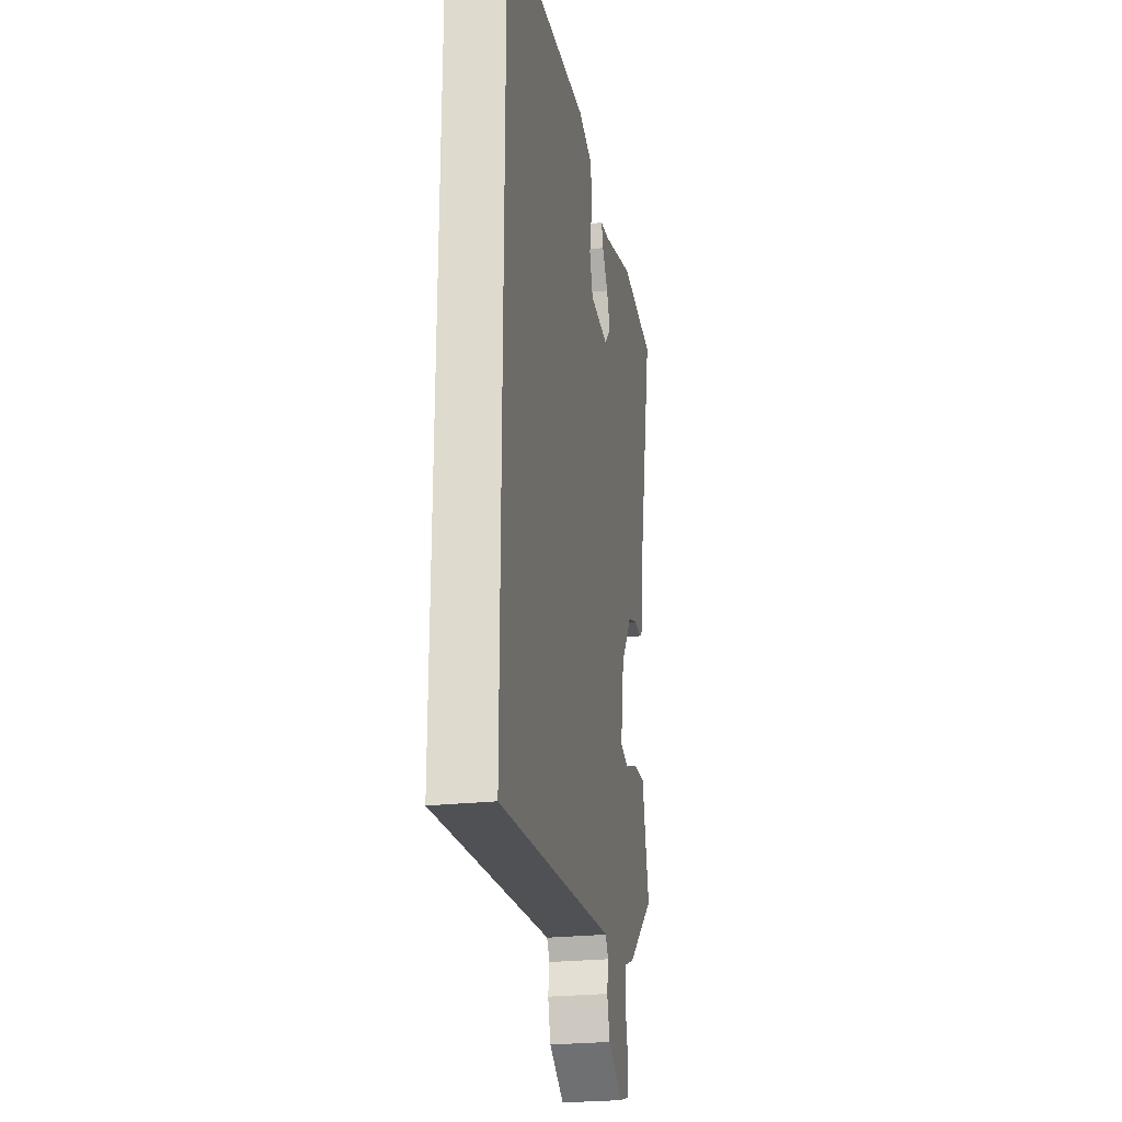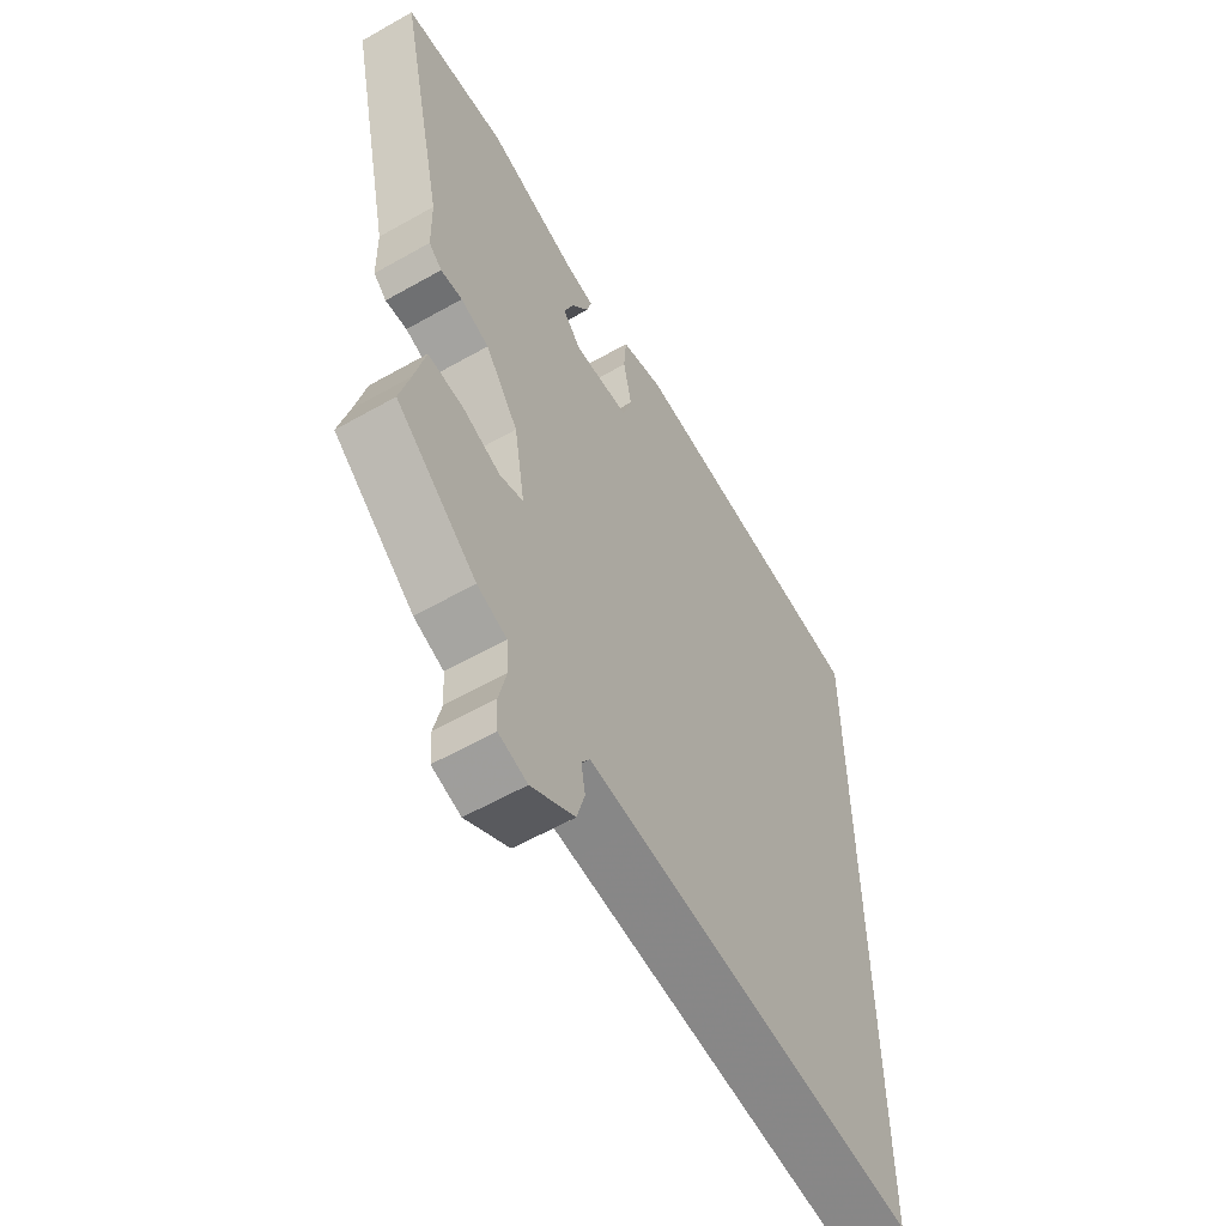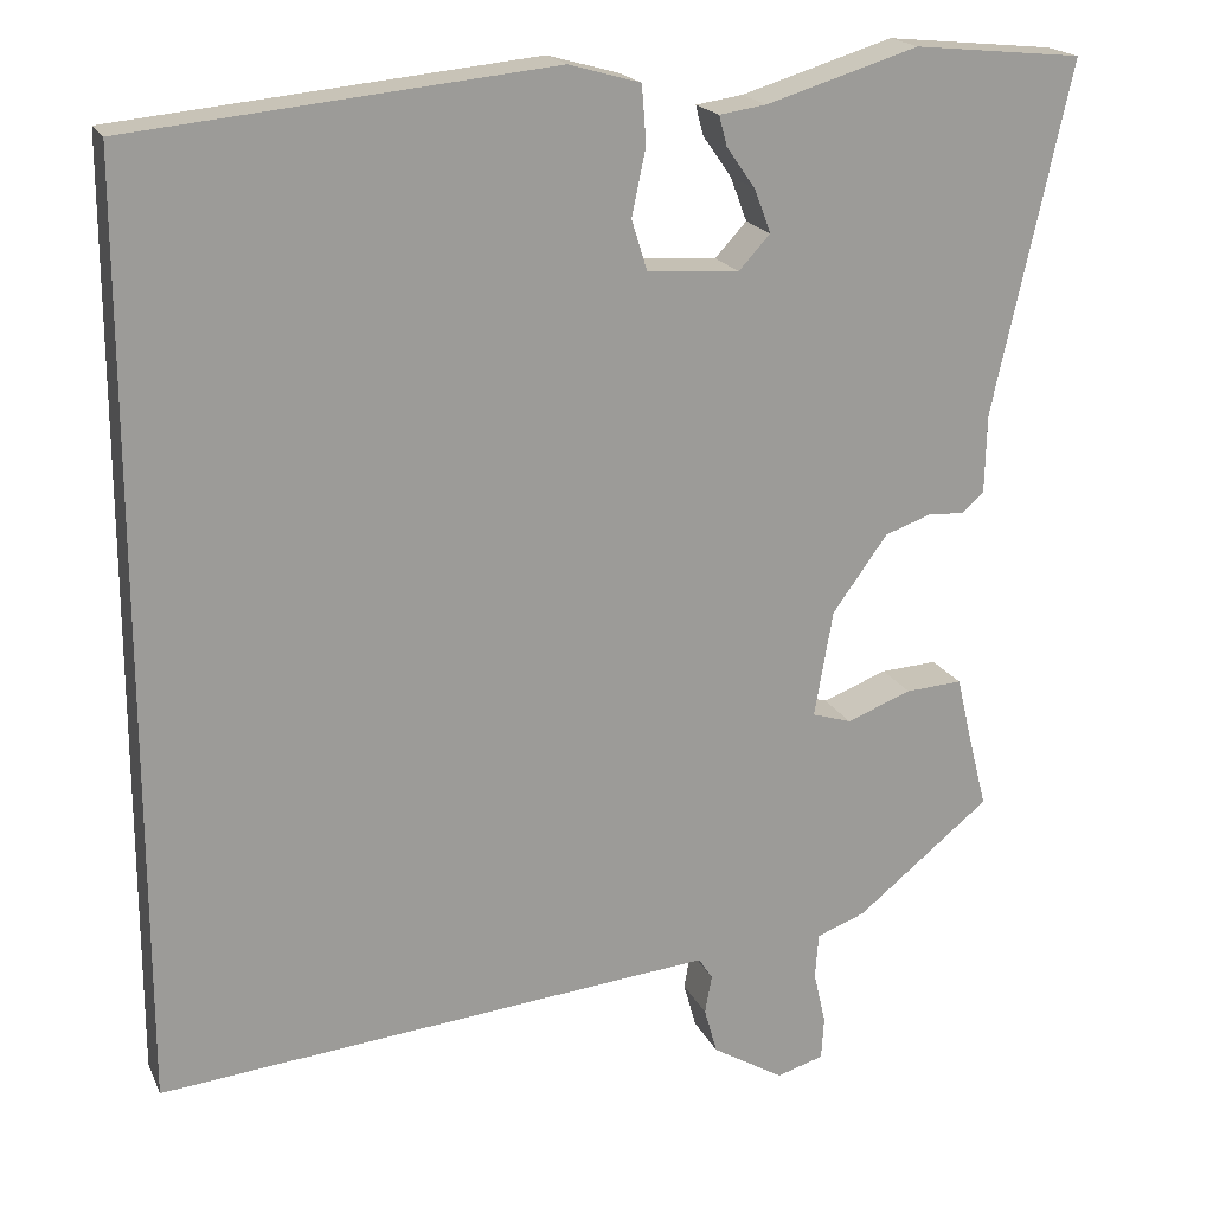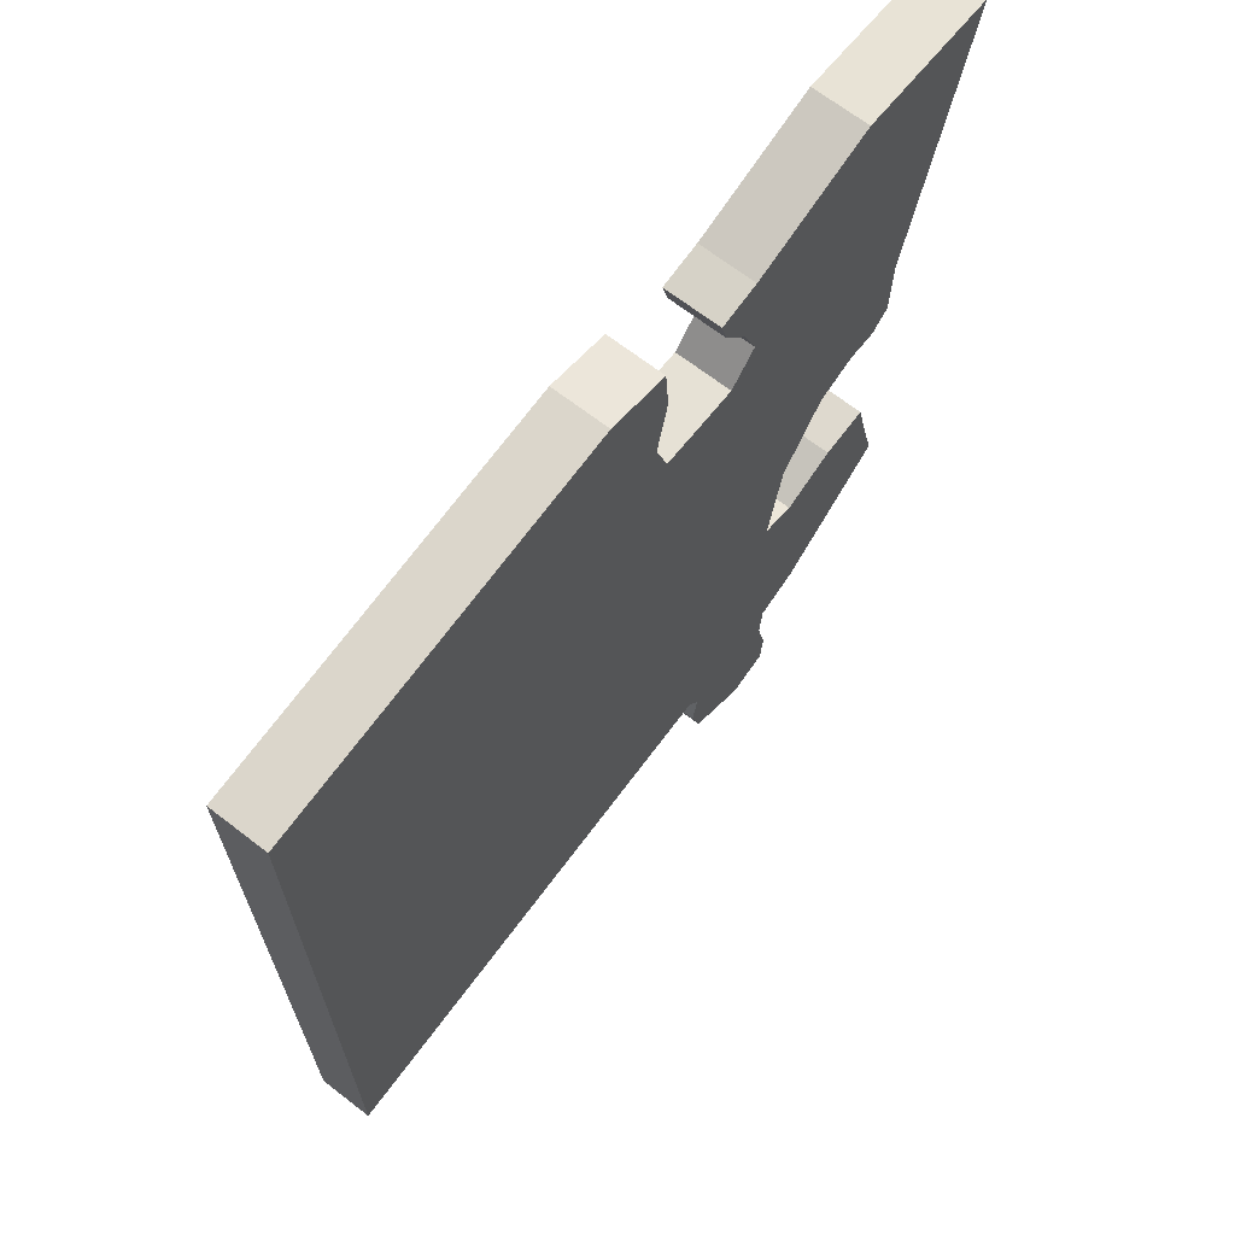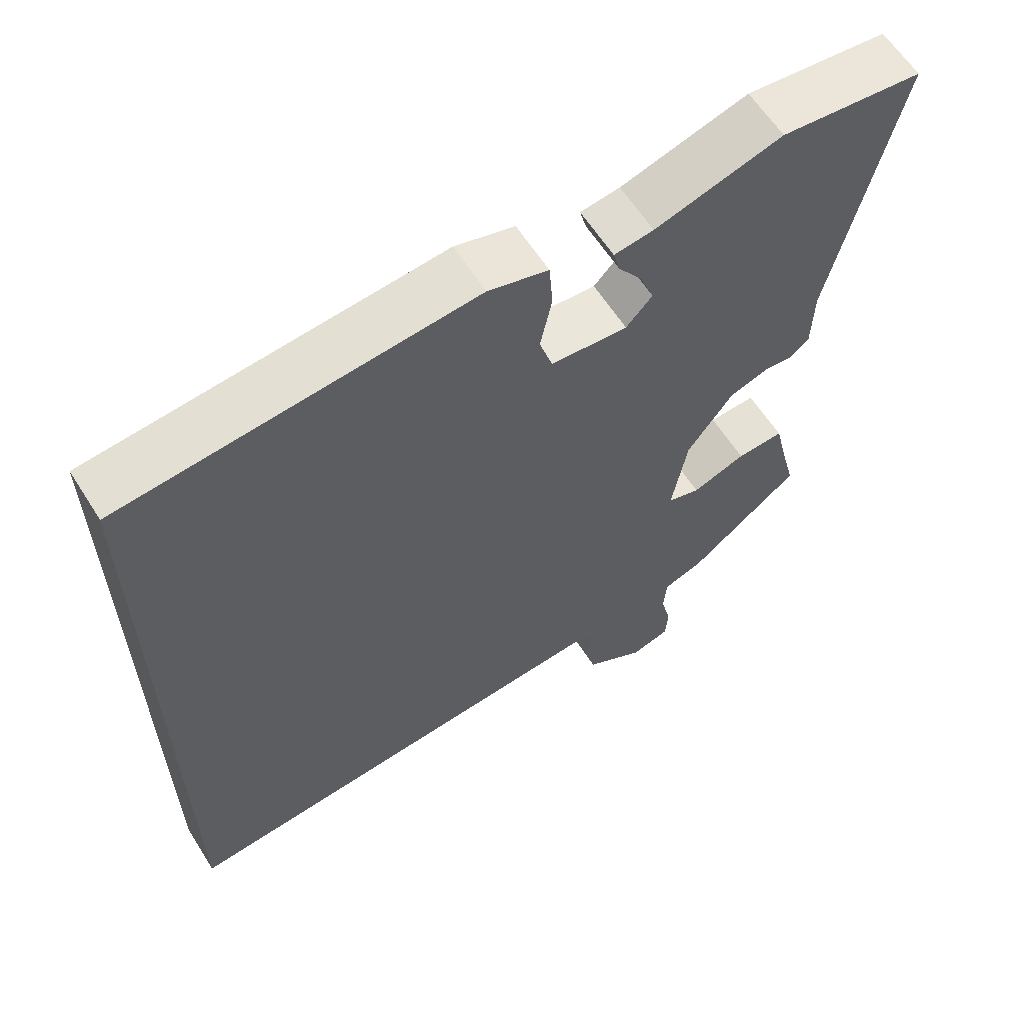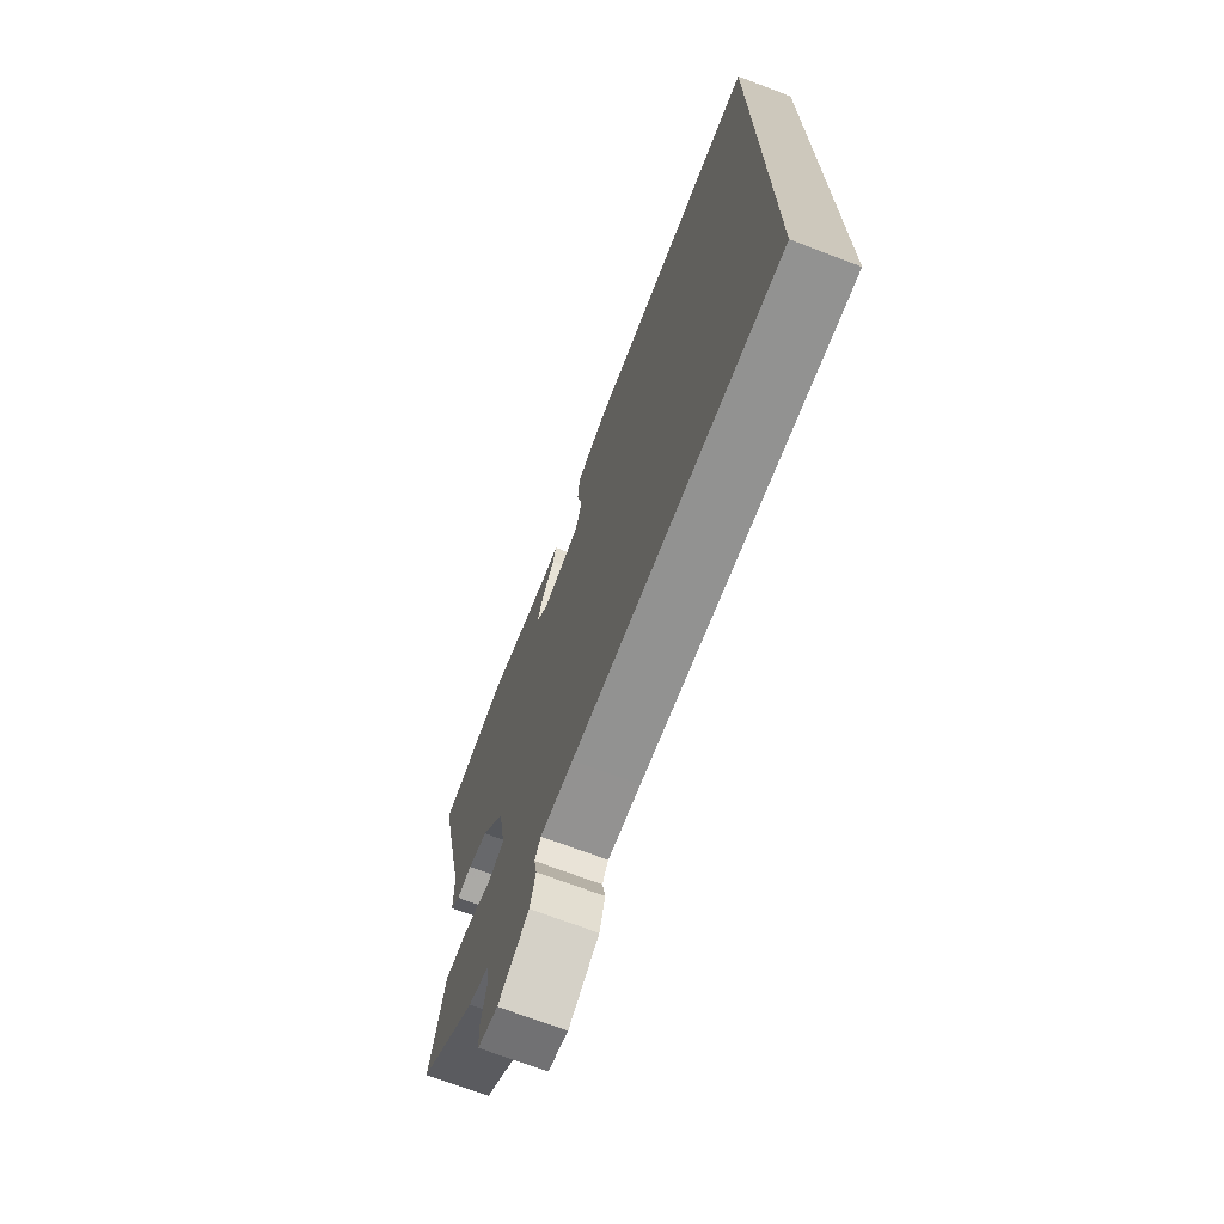
<metadata>
{"format":"obj","ext":"obj","renderer":"f3d","projection":"perspective","resolution":1024,"background":"white","views":[{"elev":-25.0,"azim":-79.9,"up":"+Z"},{"elev":-58.3,"azim":120.4,"up":"+Z"},{"elev":19.2,"azim":-19.1,"up":"+Z"},{"elev":68.0,"azim":-52.3,"up":"+Z"},{"elev":61.4,"azim":-32.3,"up":"+Z"},{"elev":-71.6,"azim":-110.7,"up":"+Z"}]}
</metadata>
<code>
v 0.5 0.07 -0.386
v 0.347 0.07 -0.509
v 0.291 0.07 -0.53
v 0.287 0.07 -0.582
v 0.301 0.07 -0.643
v 0.298 0.07 -0.692
v 0.244 0.07 -0.708
v 0.162 0.07 -0.659
v 0.147 0.07 -0.606
v 0.155 0.07 -0.562
v 0.139 0.07 -0.537
v 0.051 0.07 -0.545
v -0.5 0.07 -0.597
v -0.5 0.07 0.464
v -0.019 0.07 0.512
v 0.063 0.07 0.489
v 0.068 0.07 0.423
v 0.052 0.07 0.346
v 0.07 0.07 0.288
v 0.175 0.07 0.281
v 0.211 0.07 0.32
v 0.192 0.07 0.37
v 0.159 0.07 0.417
v 0.15 0.07 0.451
v 0.204 0.07 0.459
v 0.378 0.07 0.512
v 0.572 0.07 0.493
v 0.483 0.07 0.092
v 0.481 0.07 0.001
v 0.456 0.07 -0.021
v 0.415 0.07 -0.018
v 0.361 0.07 -0.037
v 0.298 0.07 -0.124
v 0.277 0.07 -0.246
v 0.322 0.07 -0.26
v 0.396 0.07 -0.232
v 0.461 0.07 -0.228
v 0.481 0.07 -0.312
v 0.5 0 -0.386
v 0.347 0 -0.509
v 0.291 0 -0.53
v 0.287 0 -0.582
v 0.301 0 -0.643
v 0.298 0 -0.692
v 0.244 0 -0.708
v 0.162 0 -0.659
v 0.147 0 -0.606
v 0.155 0 -0.562
v 0.139 0 -0.537
v 0.051 0 -0.545
v -0.5 0 -0.597
v -0.5 0 0.464
v -0.019 0 0.512
v 0.063 0 0.489
v 0.068 0 0.423
v 0.052 0 0.346
v 0.07 0 0.288
v 0.175 0 0.281
v 0.211 0 0.32
v 0.192 0 0.37
v 0.159 0 0.417
v 0.15 0 0.451
v 0.204 0 0.459
v 0.378 0 0.512
v 0.572 0 0.493
v 0.483 0 0.092
v 0.481 0 0.001
v 0.456 0 -0.021
v 0.415 0 -0.018
v 0.361 0 -0.037
v 0.298 0 -0.124
v 0.277 0 -0.246
v 0.322 0 -0.26
v 0.396 0 -0.232
v 0.461 0 -0.228
v 0.481 0 -0.312
f 35 36 37 38
f 1 2 3
f 38 1 3
f 35 38 3
f 34 35 3
f 28 29 30 31
f 28 31 32
f 27 28 32
f 26 27 32
f 25 26 32
f 22 23 24 25
f 21 22 25 32
f 20 21 32 33
f 16 17 18
f 15 16 18
f 14 15 18
f 13 14 18
f 12 13 18 19
f 20 33 34
f 19 20 34
f 12 19 34
f 11 12 34
f 8 9 10
f 7 8 10
f 6 7 10
f 5 6 10
f 4 5 10
f 10 11 34
f 4 10 34
f 3 4 34
f 76 75 74 73
f 41 40 39
f 41 39 76
f 41 76 73
f 41 73 72
f 69 68 67 66
f 70 69 66
f 70 66 65
f 70 65 64
f 70 64 63
f 63 62 61 60
f 70 63 60 59
f 71 70 59 58
f 56 55 54
f 56 54 53
f 56 53 52
f 56 52 51
f 57 56 51 50
f 72 71 58
f 72 58 57
f 72 57 50
f 72 50 49
f 48 47 46
f 48 46 45
f 48 45 44
f 48 44 43
f 48 43 42
f 72 49 48
f 72 48 42
f 72 42 41
f 1 39 40 2
f 2 40 41 3
f 3 41 42 4
f 4 42 43 5
f 5 43 44 6
f 6 44 45 7
f 7 45 46 8
f 8 46 47 9
f 9 47 48 10
f 10 48 49 11
f 11 49 50 12
f 12 50 51 13
f 13 51 52 14
f 14 52 53 15
f 15 53 54 16
f 16 54 55 17
f 17 55 56 18
f 18 56 57 19
f 19 57 58 20
f 20 58 59 21
f 21 59 60 22
f 22 60 61 23
f 23 61 62 24
f 24 62 63 25
f 25 63 64 26
f 26 64 65 27
f 27 65 66 28
f 28 66 67 29
f 29 67 68 30
f 30 68 69 31
f 31 69 70 32
f 32 70 71 33
f 33 71 72 34
f 34 72 73 35
f 35 73 74 36
f 36 74 75 37
f 37 75 76 38
f 38 76 39 1

</code>
